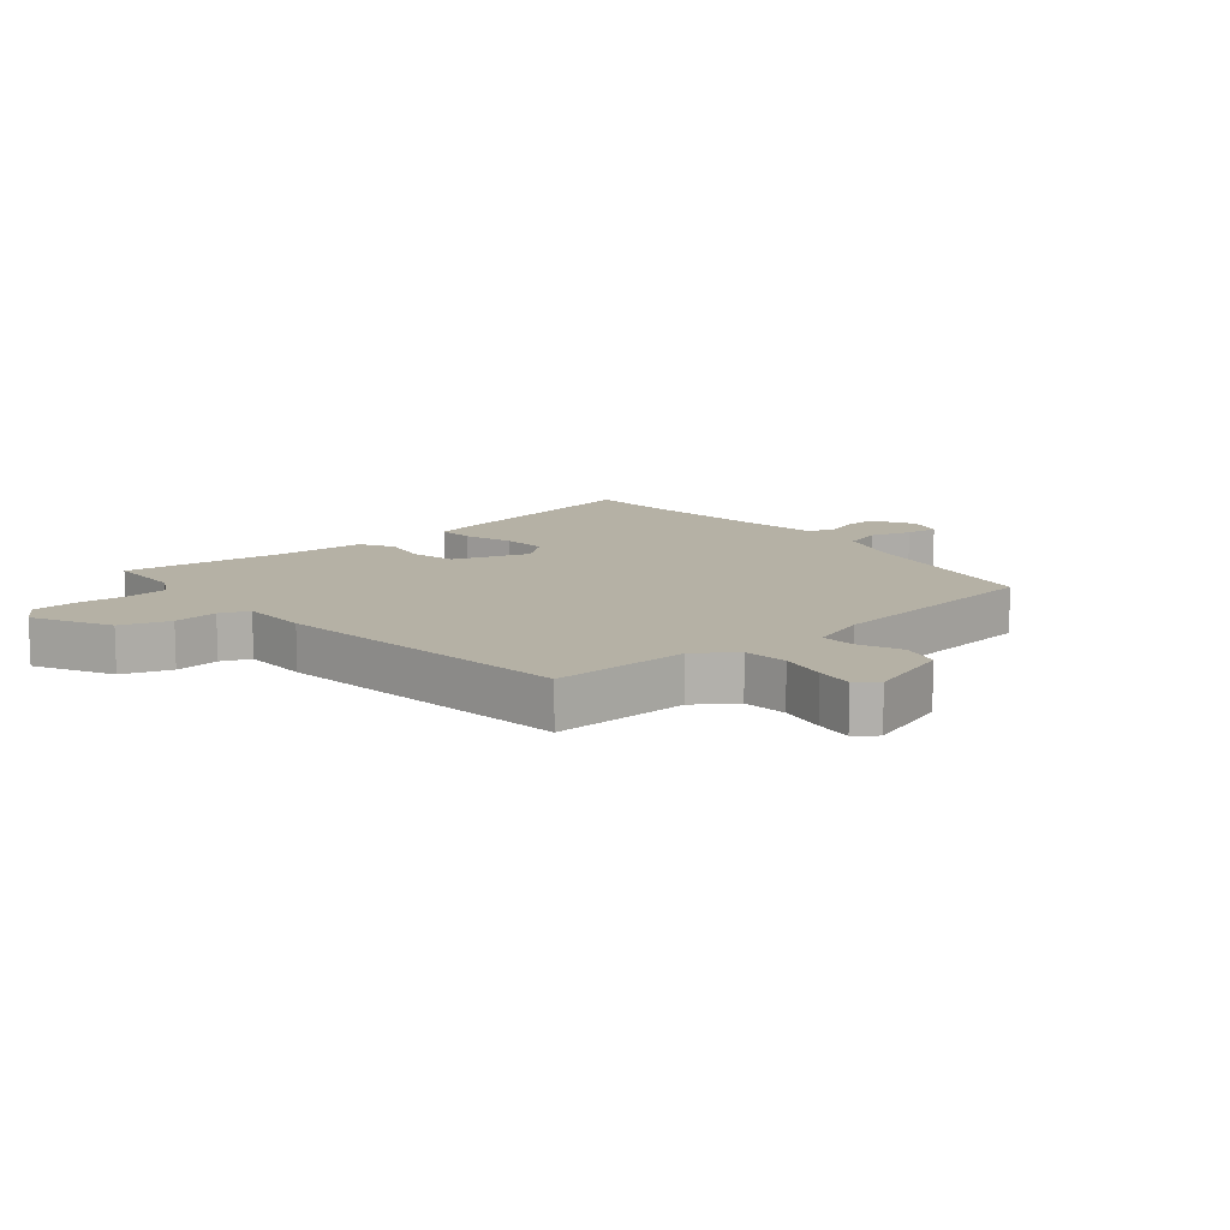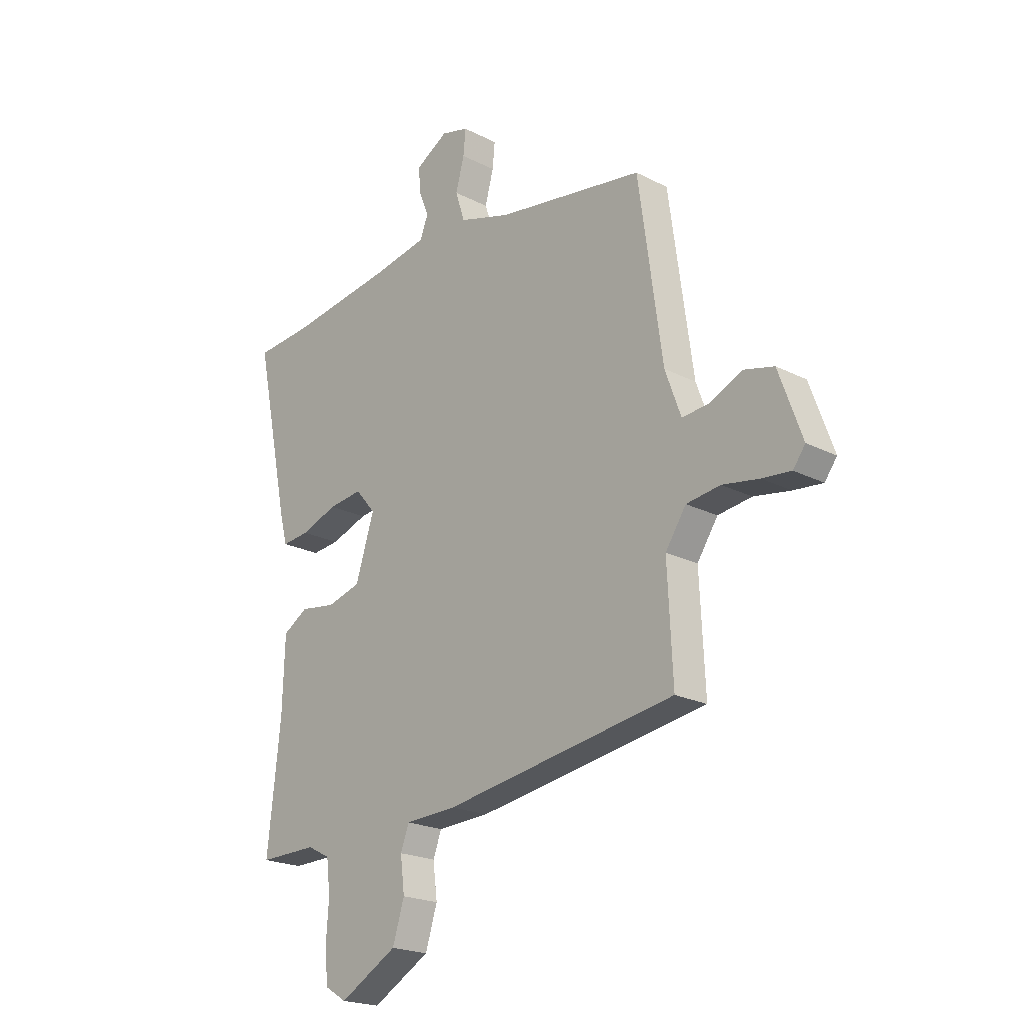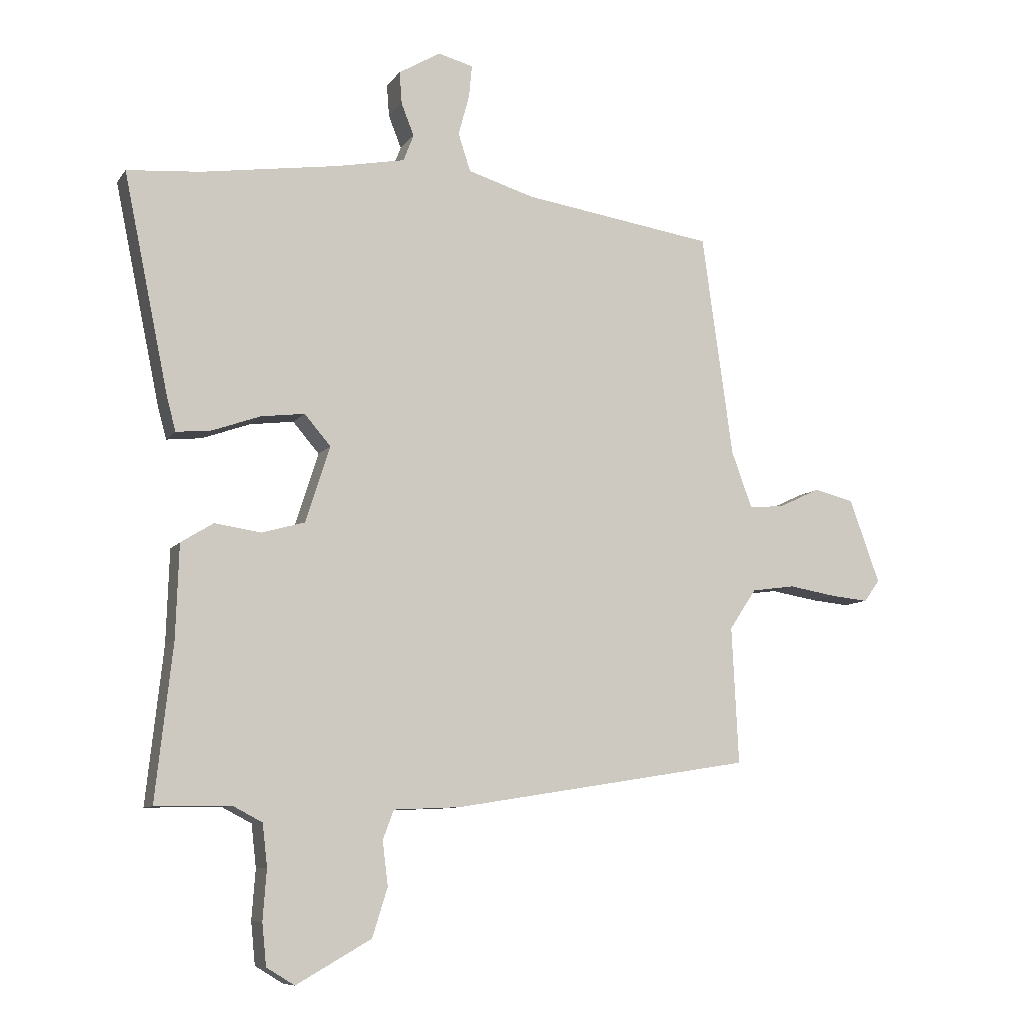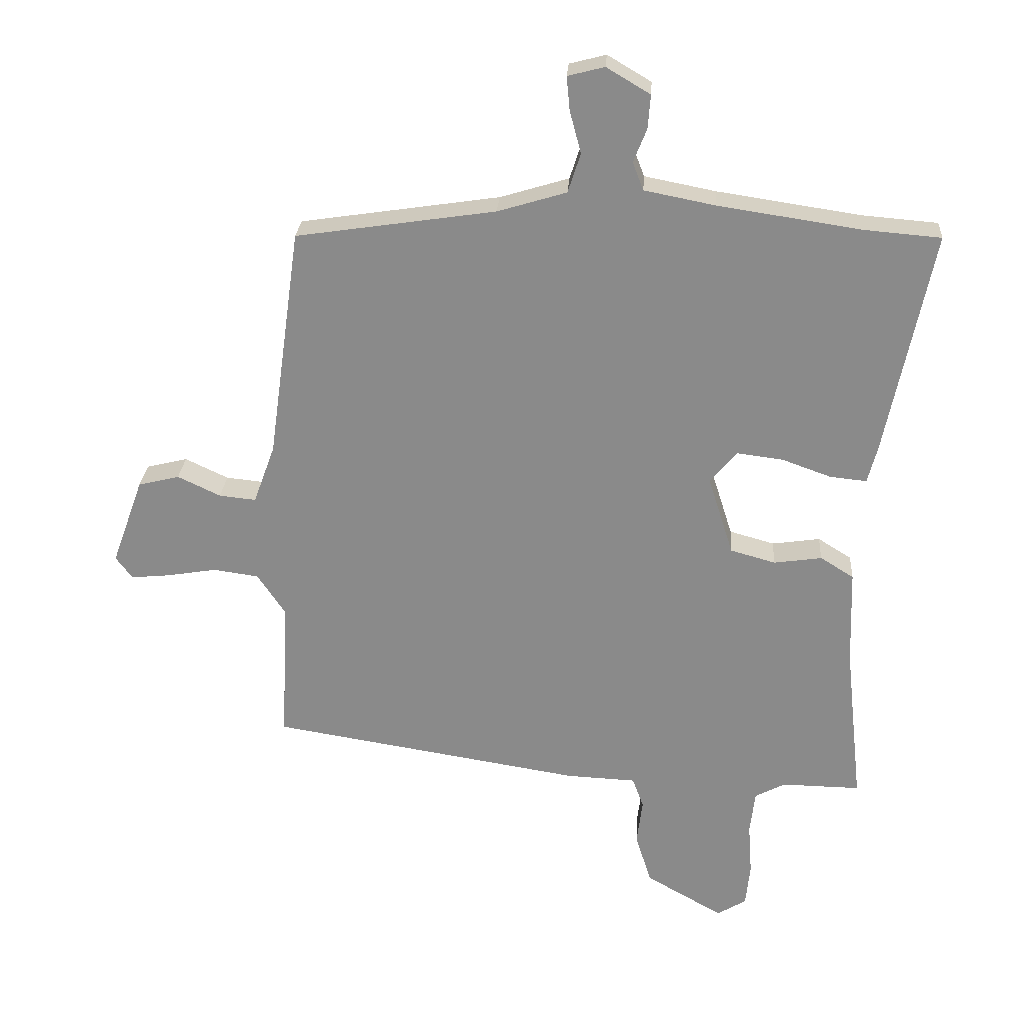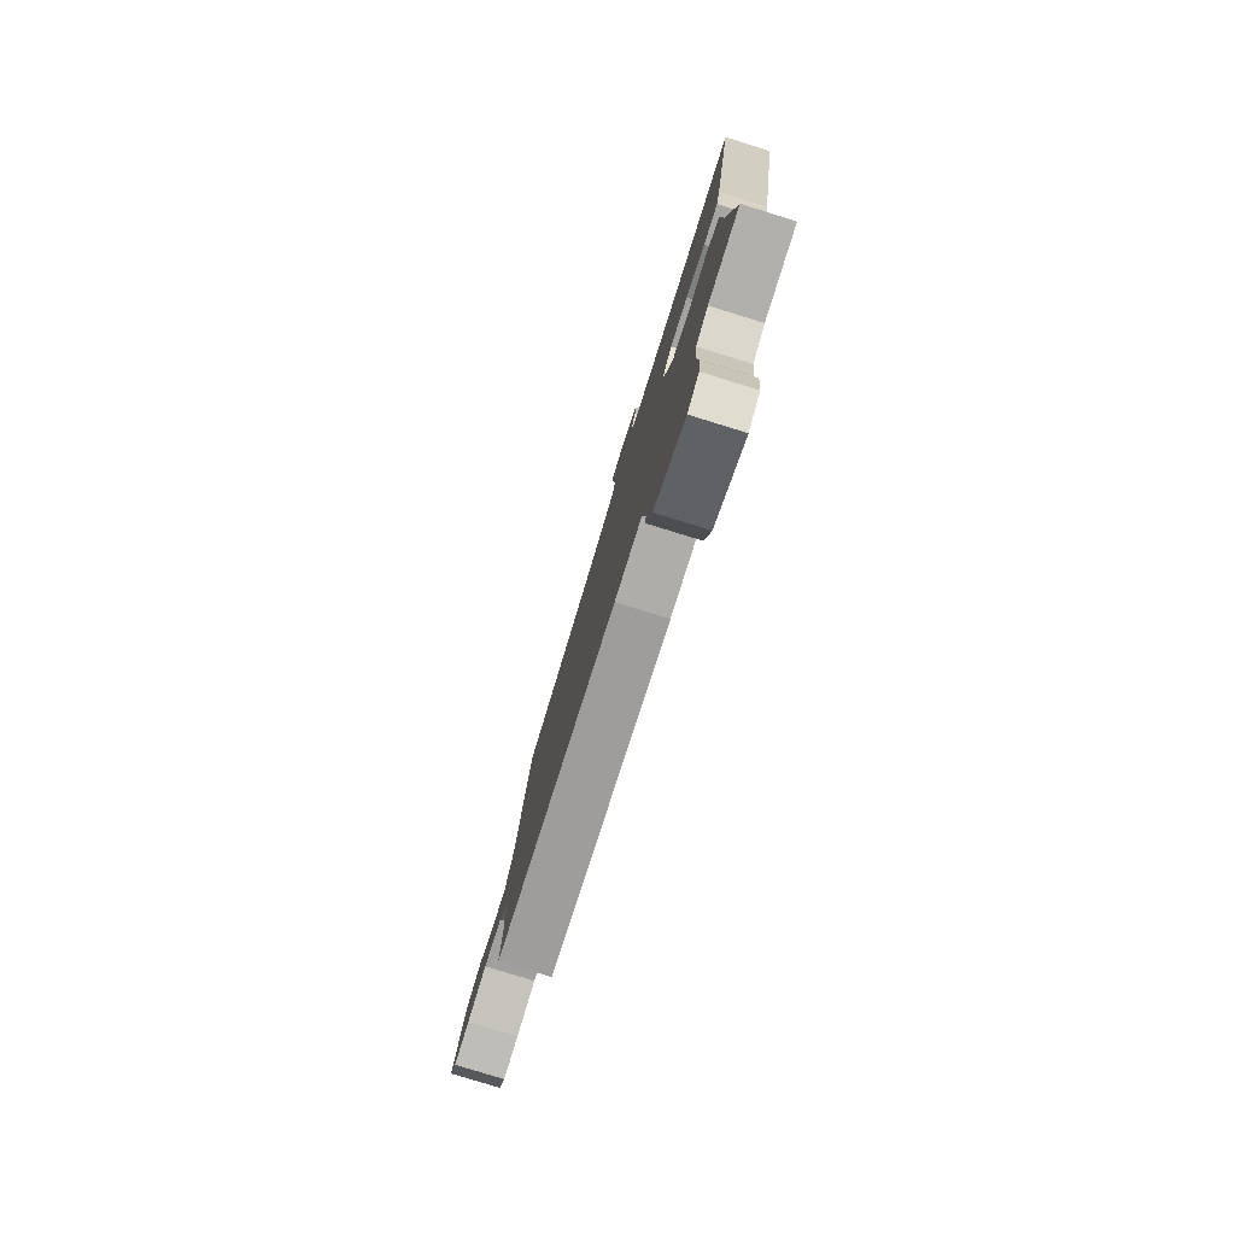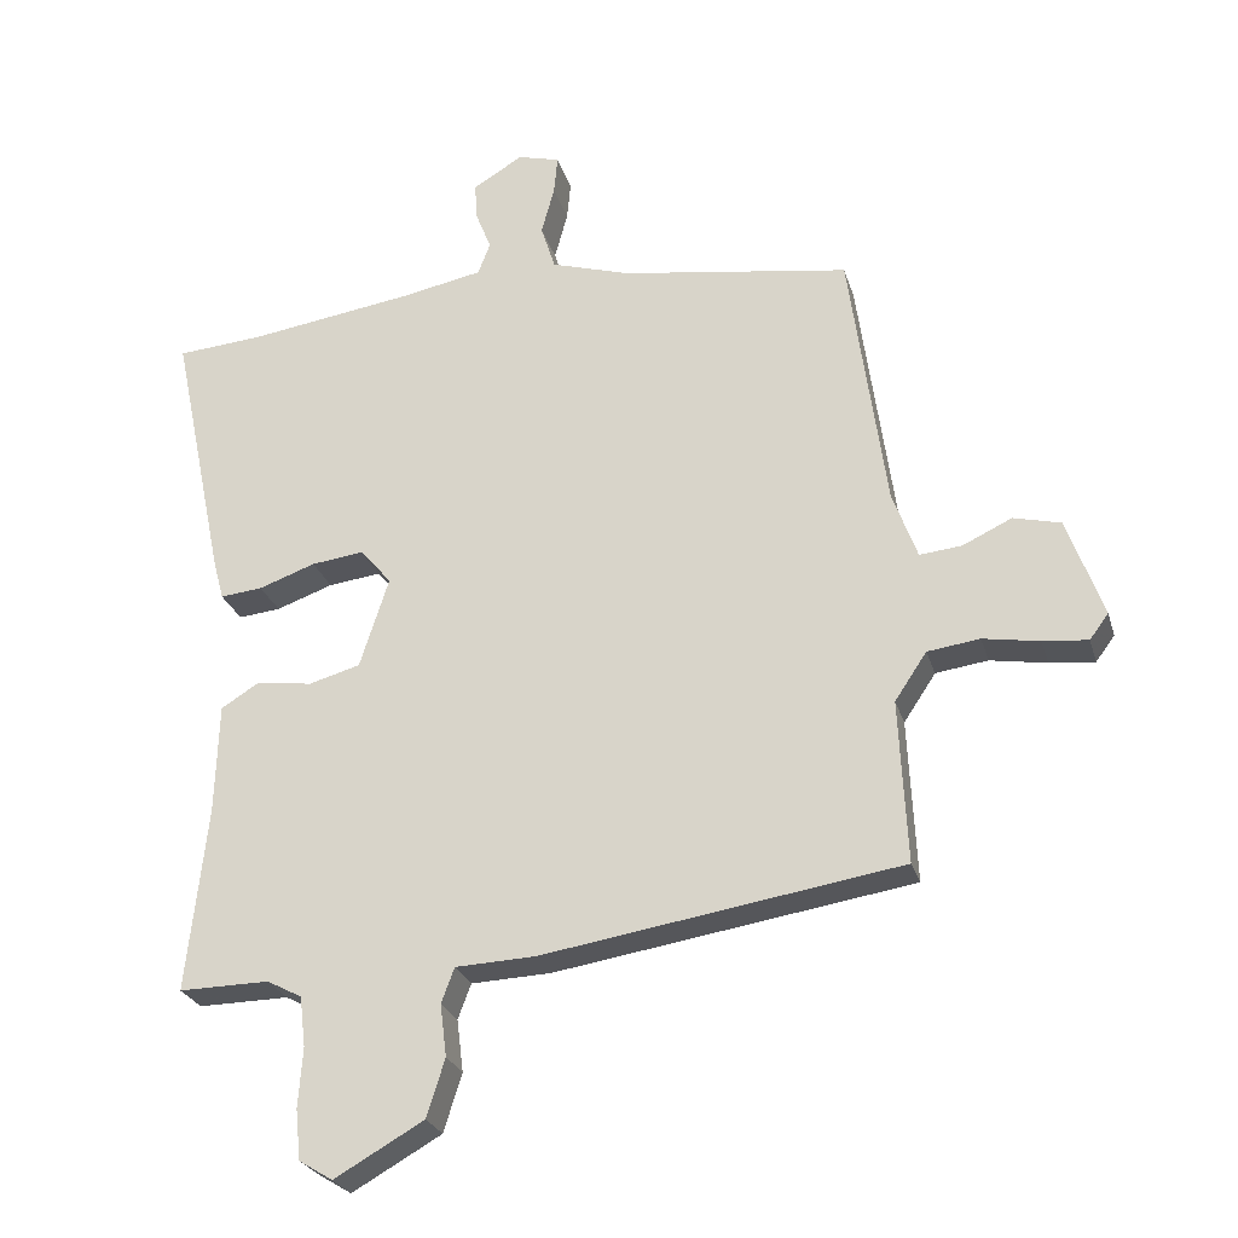
<metadata>
{"format":"obj","ext":"obj","renderer":"f3d","projection":"perspective","resolution":1024,"background":"white","views":[{"elev":11.9,"azim":-128.3,"up":"+Y"},{"elev":-21.0,"azim":-132.5,"up":"+Z"},{"elev":-8.9,"azim":159.7,"up":"+Z"},{"elev":25.9,"azim":3.8,"up":"+Z"},{"elev":-79.7,"azim":72.8,"up":"+Z"},{"elev":-25.6,"azim":-164.9,"up":"+Z"}]}
</metadata>
<code>
v 0.439 0.07 0.505
v 0.559 0.07 0.495
v 0.485 0.07 0.137
v 0.47 0.07 0.081
v 0.412 0.07 0.087
v 0.334 0.07 0.115
v 0.262 0.07 0.124
v 0.219 0.07 0.074
v 0.259 0.07 -0.051
v 0.33 0.07 -0.071
v 0.406 0.07 -0.06
v 0.459 0.07 -0.093
v 0.464 0.07 -0.245
v 0.492 0.07 -0.5
v 0.368 0.07 -0.498
v 0.32 0.07 -0.523
v 0.312 0.07 -0.592
v 0.318 0.07 -0.674
v 0.311 0.07 -0.743
v 0.265 0.07 -0.771
v 0.142 0.07 -0.701
v 0.117 0.07 -0.621
v 0.126 0.07 -0.549
v 0.108 0.07 -0.501
v -0.002 0.07 -0.496
v -0.495 0.07 -0.417
v -0.484 0.07 -0.192
v -0.528 0.07 -0.126
v -0.6 0.07 -0.116
v -0.678 0.07 -0.129
v -0.74 0.07 -0.135
v -0.766 0.07 -0.1
v -0.716 0.07 0.038
v -0.651 0.07 0.054
v -0.583 0.07 0.022
v -0.525 0.07 0.016
v -0.491 0.07 0.109
v -0.44 0.07 0.475
v -0.125 0.07 0.522
v -0.016 0.07 0.555
v 0.004 0.07 0.617
v -0.014 0.07 0.684
v -0.019 0.07 0.737
v 0.039 0.07 0.752
v 0.108 0.07 0.711
v 0.104 0.07 0.658
v 0.083 0.07 0.605
v 0.1 0.07 0.561
v 0.212 0.07 0.539
v 0.439 0 0.505
v 0.559 0 0.495
v 0.485 0 0.137
v 0.47 0 0.081
v 0.412 0 0.087
v 0.334 0 0.115
v 0.262 0 0.124
v 0.219 0 0.074
v 0.259 0 -0.051
v 0.33 0 -0.071
v 0.406 0 -0.06
v 0.459 0 -0.093
v 0.464 0 -0.245
v 0.492 0 -0.5
v 0.368 0 -0.498
v 0.32 0 -0.523
v 0.312 0 -0.592
v 0.318 0 -0.674
v 0.311 0 -0.743
v 0.265 0 -0.771
v 0.142 0 -0.701
v 0.117 0 -0.621
v 0.126 0 -0.549
v 0.108 0 -0.501
v -0.002 0 -0.496
v -0.495 0 -0.417
v -0.484 0 -0.192
v -0.528 0 -0.126
v -0.6 0 -0.116
v -0.678 0 -0.129
v -0.74 0 -0.135
v -0.766 0 -0.1
v -0.716 0 0.038
v -0.651 0 0.054
v -0.583 0 0.022
v -0.525 0 0.016
v -0.491 0 0.109
v -0.44 0 0.475
v -0.125 0 0.522
v -0.016 0 0.555
v 0.004 0 0.617
v -0.014 0 0.684
v -0.019 0 0.737
v 0.039 0 0.752
v 0.108 0 0.711
v 0.104 0 0.658
v 0.083 0 0.605
v 0.1 0 0.561
v 0.212 0 0.539
f 45 46 47
f 44 45 47
f 43 44 47
f 42 43 47
f 41 42 47
f 40 41 47 48
f 39 40 48 49
f 39 49 1
f 38 39 1
f 37 38 1
f 33 34 35
f 32 33 35
f 31 32 35
f 30 31 35
f 29 30 35
f 28 29 35 36
f 37 1 2
f 36 37 2
f 28 36 2
f 27 28 2
f 24 25 26 27
f 21 22 23
f 20 21 23
f 19 20 23
f 18 19 23
f 17 18 23
f 16 17 23 24
f 15 16 24 27
f 13 14 15 27
f 12 13 27
f 11 12 27
f 10 11 27
f 4 5 6
f 3 4 6
f 2 3 6
f 2 6 7
f 27 2 7 8
f 9 10 27
f 8 9 27
f 96 95 94
f 96 94 93
f 96 93 92
f 96 92 91
f 96 91 90
f 97 96 90 89
f 98 97 89 88
f 50 98 88
f 50 88 87
f 50 87 86
f 84 83 82
f 84 82 81
f 84 81 80
f 84 80 79
f 84 79 78
f 85 84 78 77
f 51 50 86
f 51 86 85
f 51 85 77
f 51 77 76
f 76 75 74 73
f 72 71 70
f 72 70 69
f 72 69 68
f 72 68 67
f 72 67 66
f 73 72 66 65
f 76 73 65 64
f 76 64 63 62
f 76 62 61
f 76 61 60
f 76 60 59
f 55 54 53
f 55 53 52
f 55 52 51
f 56 55 51
f 57 56 51 76
f 76 59 58
f 76 58 57
f 1 50 51 2
f 2 51 52 3
f 3 52 53 4
f 4 53 54 5
f 5 54 55 6
f 6 55 56 7
f 7 56 57 8
f 8 57 58 9
f 9 58 59 10
f 10 59 60 11
f 11 60 61 12
f 12 61 62 13
f 13 62 63 14
f 14 63 64 15
f 15 64 65 16
f 16 65 66 17
f 17 66 67 18
f 18 67 68 19
f 19 68 69 20
f 20 69 70 21
f 21 70 71 22
f 22 71 72 23
f 23 72 73 24
f 24 73 74 25
f 25 74 75 26
f 26 75 76 27
f 27 76 77 28
f 28 77 78 29
f 29 78 79 30
f 30 79 80 31
f 31 80 81 32
f 32 81 82 33
f 33 82 83 34
f 34 83 84 35
f 35 84 85 36
f 36 85 86 37
f 37 86 87 38
f 38 87 88 39
f 39 88 89 40
f 40 89 90 41
f 41 90 91 42
f 42 91 92 43
f 43 92 93 44
f 44 93 94 45
f 45 94 95 46
f 46 95 96 47
f 47 96 97 48
f 48 97 98 49
f 49 98 50 1

</code>
